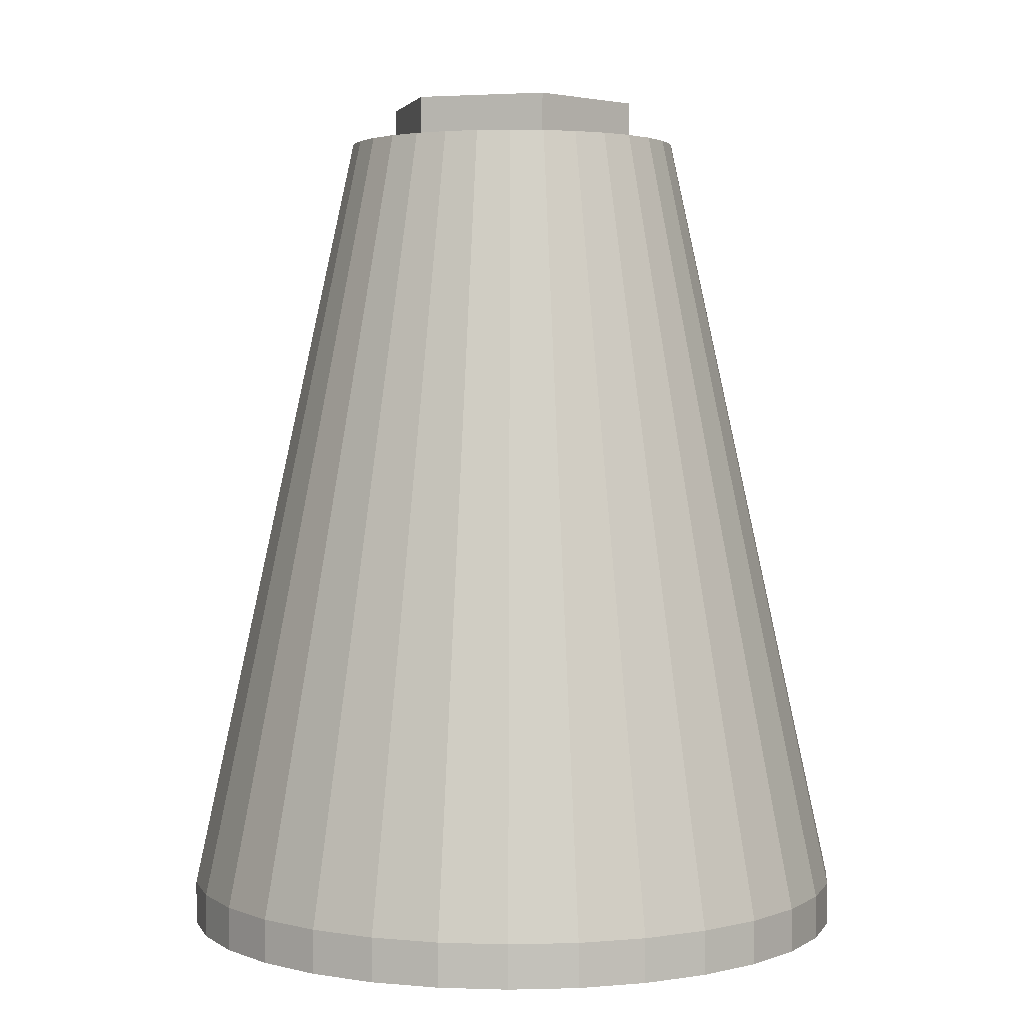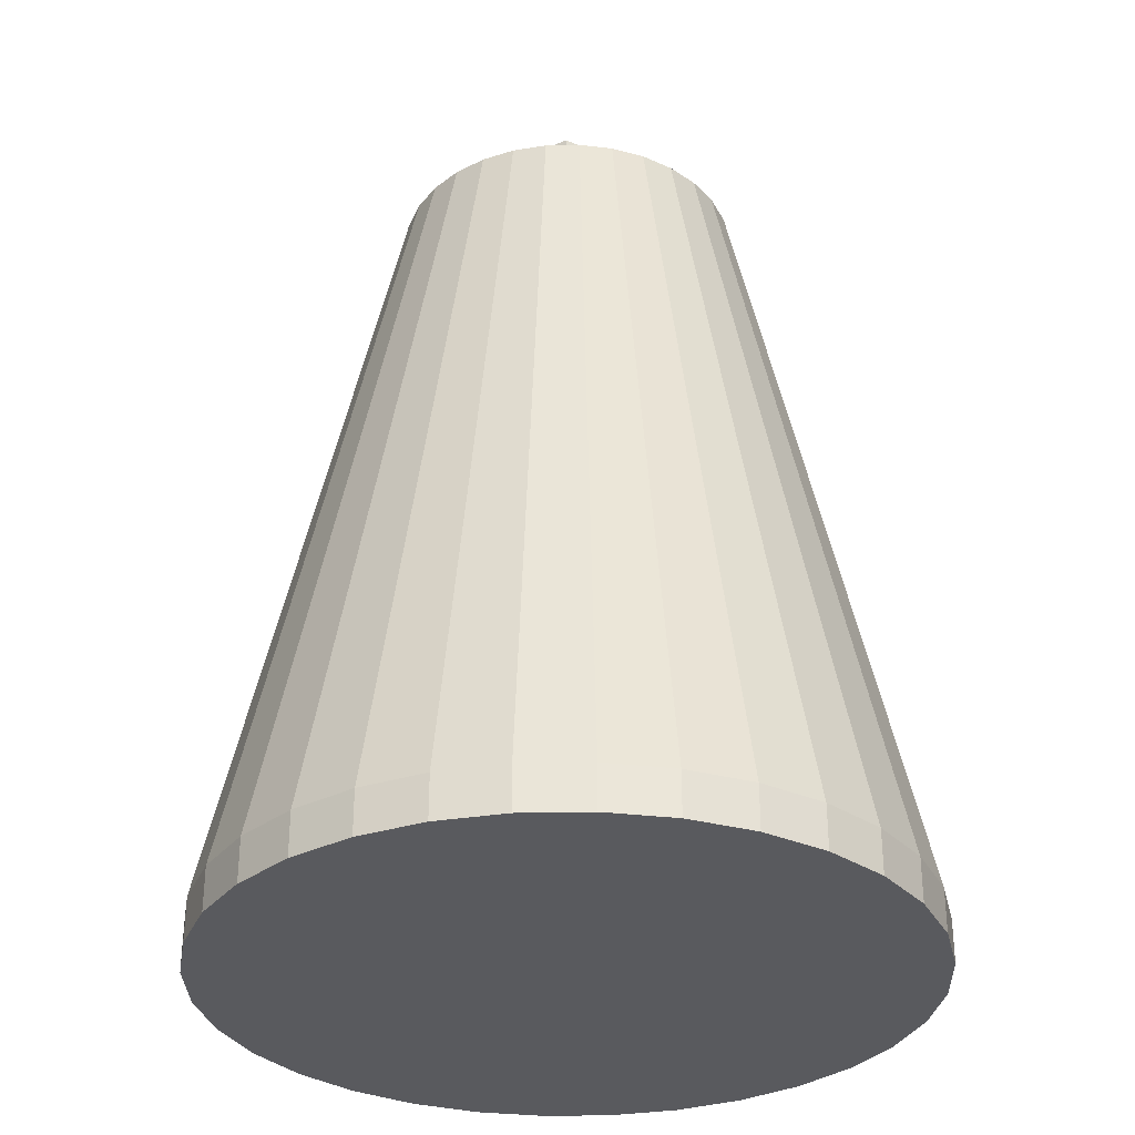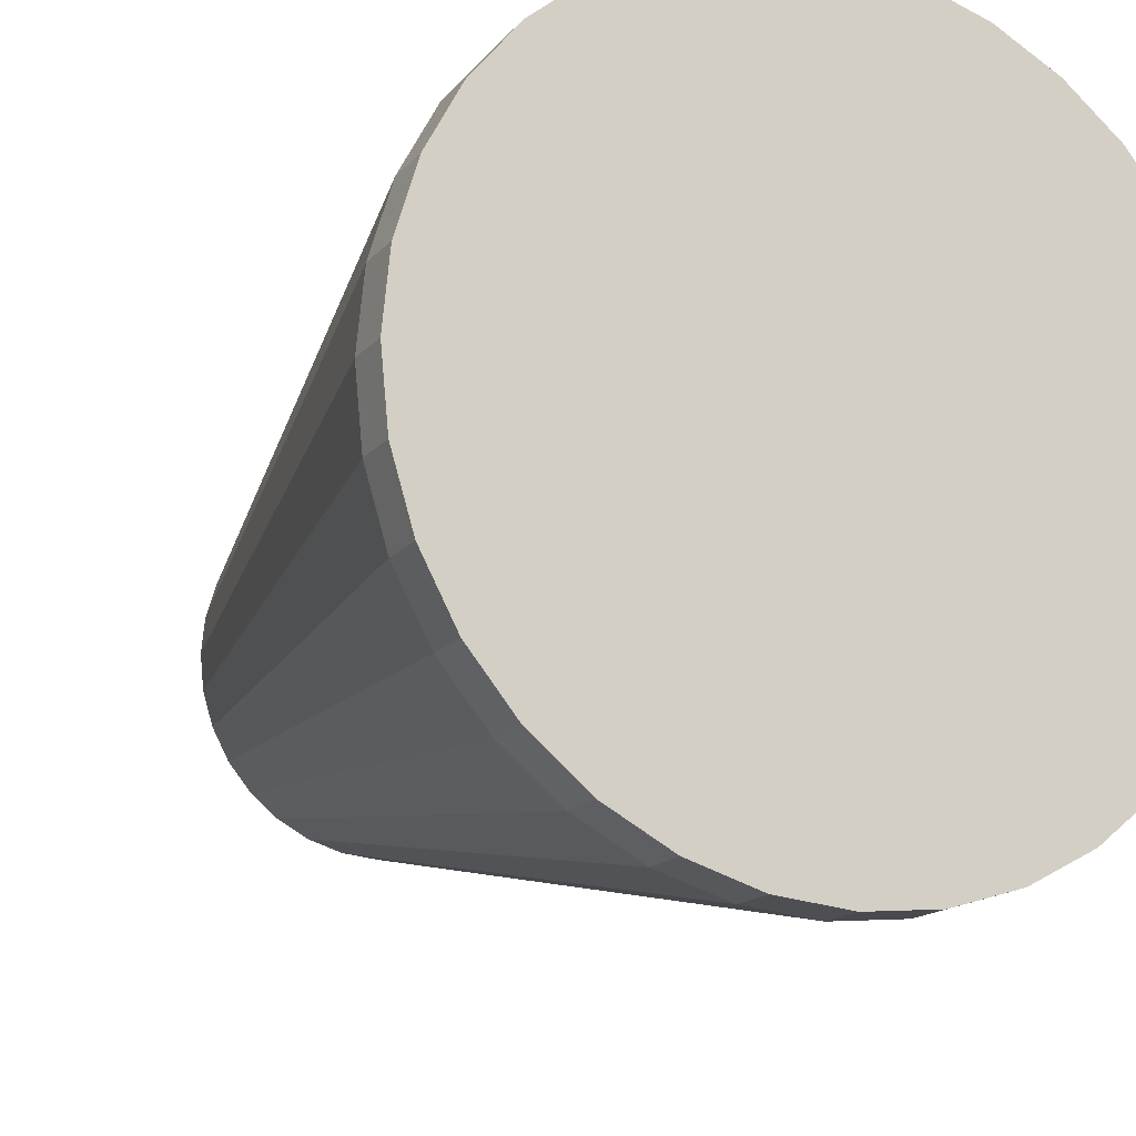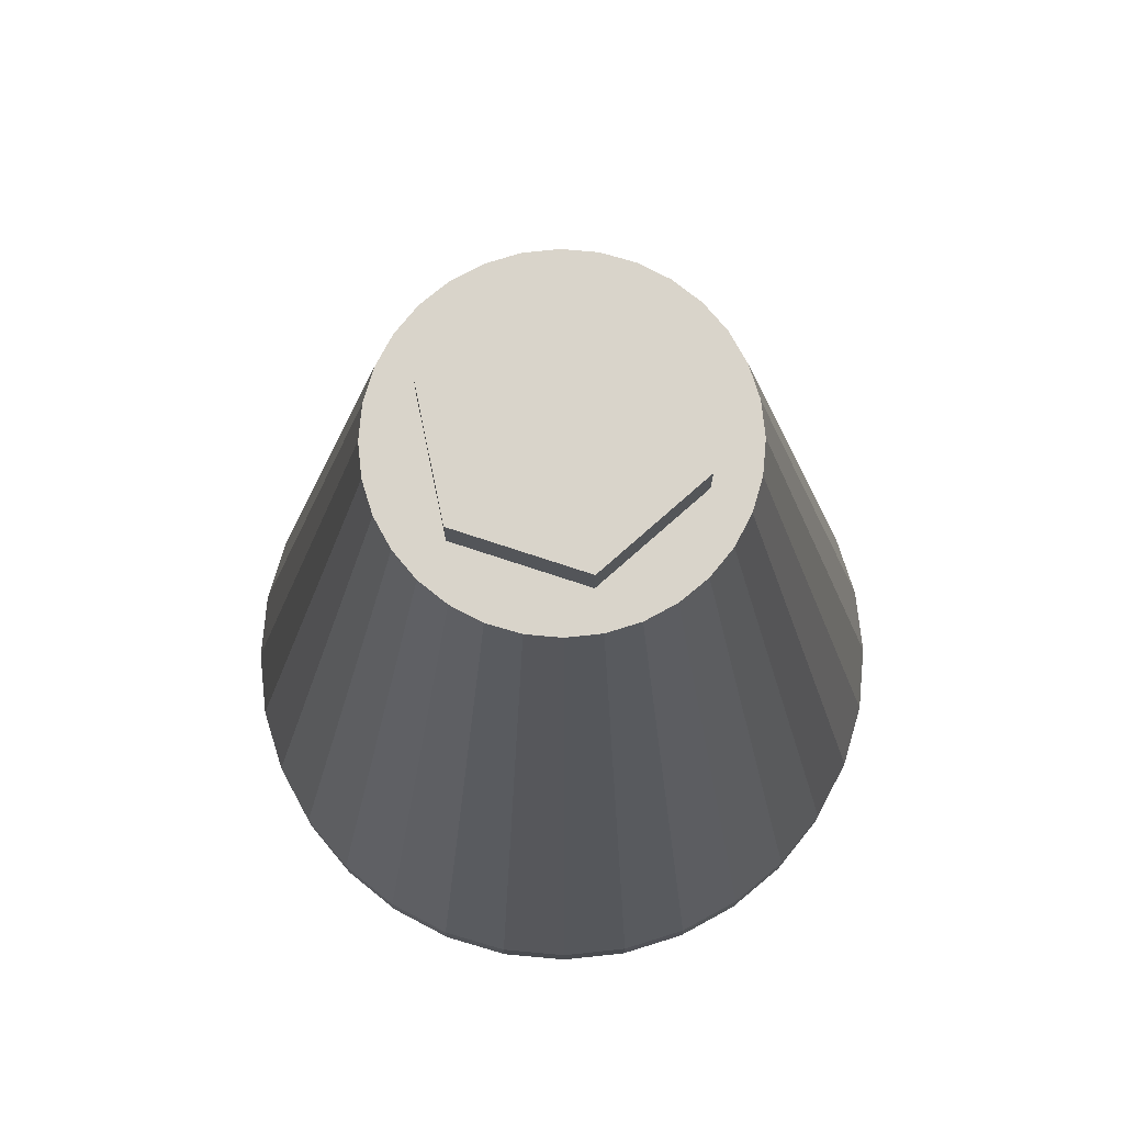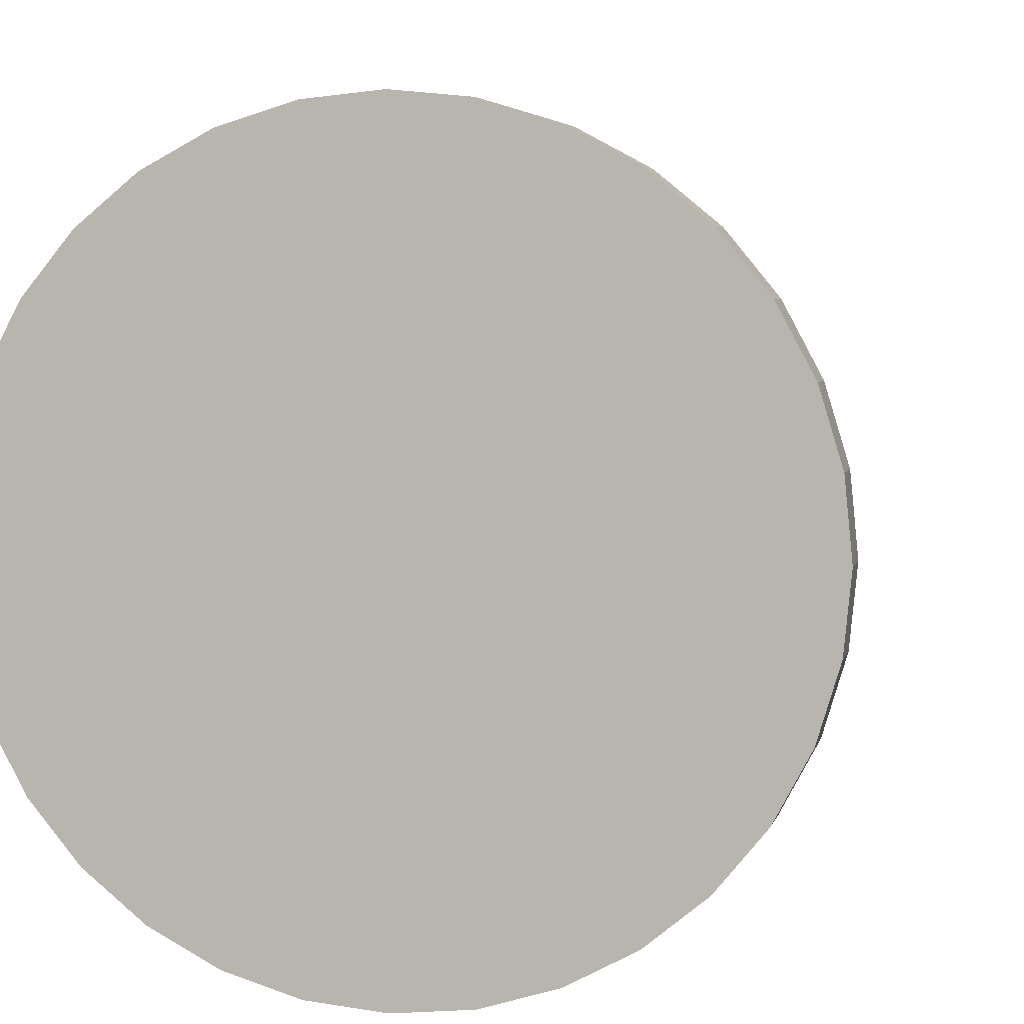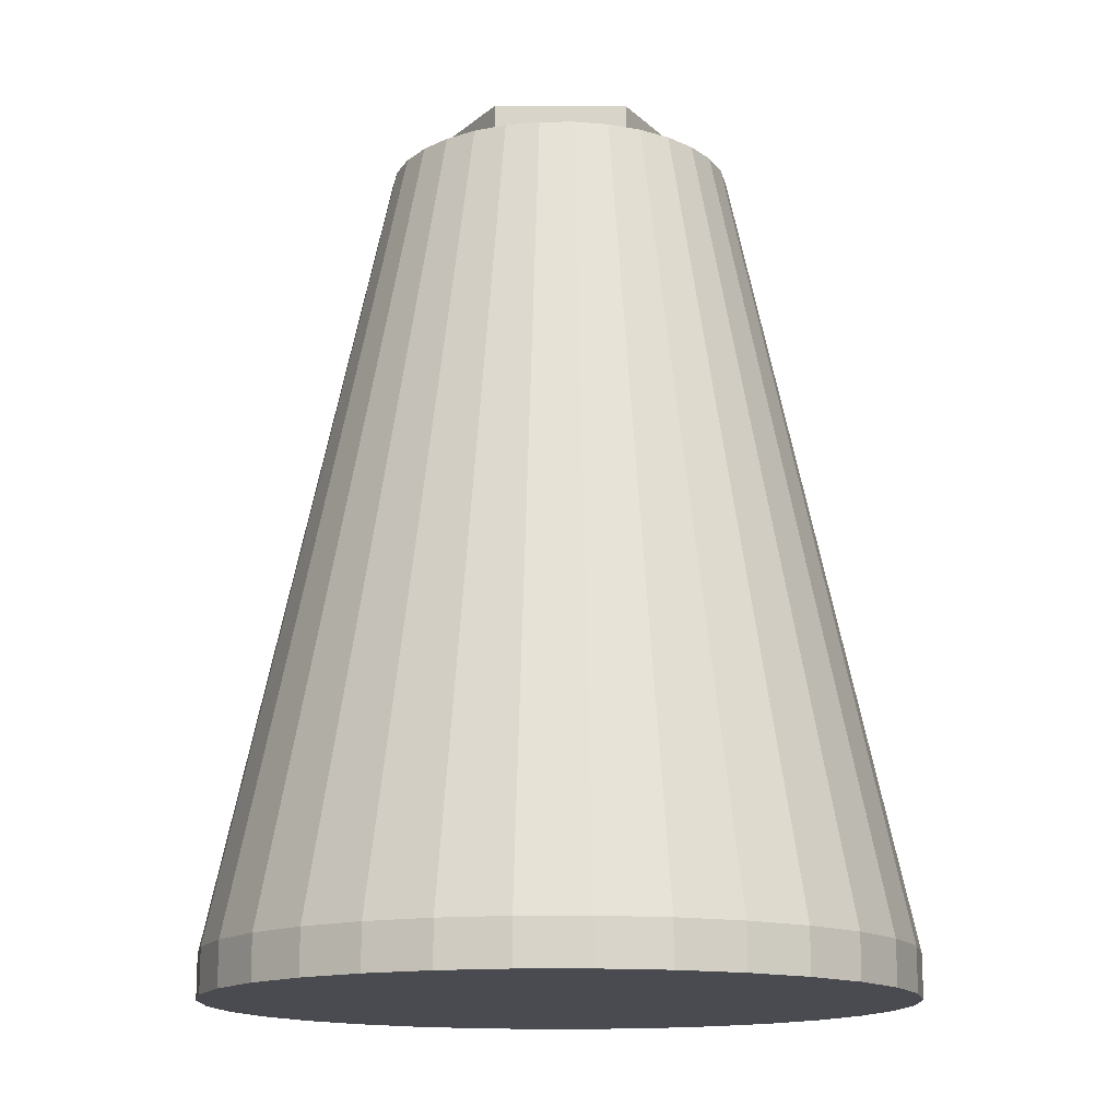
<metadata>
{"format":"obj","ext":"obj","renderer":"f3d","projection":"perspective","resolution":1024,"background":"white","views":[{"elev":3.0,"azim":-134.4,"up":"+Y"},{"elev":-31.8,"azim":-60.2,"up":"+Y"},{"elev":-15.7,"azim":-25.8,"up":"+Z"},{"elev":74.8,"azim":168.3,"up":"+Y"},{"elev":4.5,"azim":12.2,"up":"+Z"},{"elev":-14.6,"azim":-151.0,"up":"+Y"}]}
</metadata>
<code>
o Cube.119_Cube.404
v 2e-06 4.014 -2e-06
v 0.00137 0.2001 -1.571
v 0.00137 3.82 -0.7808
v 0.3096 0.2001 -1.54
v 0.1555 3.82 -0.7656
v 0.606 0.2001 -1.45
v 0.3037 3.82 -0.7206
v 0.8792 0.2001 -1.304
v 0.4403 3.82 -0.6476
v 1.119 0.2001 -1.108
v 0.56 3.82 -0.5494
v 1.315 0.2001 -0.8686
v 0.6582 3.82 -0.4297
v 1.461 0.2001 -0.5954
v 0.7312 3.82 -0.2931
v 1.551 0.2001 -0.299
v 0.7762 3.82 -0.1449
v 1.581 0.2001 0.009246
v 0.7914 3.82 0.009246
v 1.551 0.2001 0.3175
v 0.7762 3.82 0.1634
v 1.461 0.2001 0.6139
v 0.7312 3.82 0.3116
v 1.315 0.2001 0.887
v 0.6582 3.82 0.4481
v 1.119 0.2001 1.126
v 0.56 3.82 0.5679
v 0.8792 0.2001 1.323
v 0.4403 3.82 0.6661
v 0.606 0.2001 1.469
v 0.3037 3.82 0.7391
v 0.3096 0.2001 1.559
v 0.1555 3.82 0.7841
v 0.001369 0.2001 1.589
v 0.001369 3.82 0.7992
v -0.3069 0.2001 1.559
v -0.1528 3.82 0.7841
v -0.6033 0.2001 1.469
v -0.301 3.82 0.7391
v -0.8764 0.2001 1.323
v -0.4375 3.82 0.6661
v -1.116 0.2001 1.126
v -0.5572 3.82 0.5679
v -1.312 0.2001 0.887
v -0.6555 3.82 0.4481
v -1.458 0.2001 0.6139
v -0.7285 3.82 0.3116
v -1.548 0.2001 0.3175
v -0.7735 3.82 0.1634
v -1.579 0.2001 0.009245
v -0.7886 3.82 0.009245
v -1.548 0.2001 -0.299
v -0.7735 3.82 -0.1449
v -1.458 0.2001 -0.5954
v -0.7285 3.82 -0.2931
v -1.312 0.2001 -0.8686
v -0.6555 3.82 -0.4297
v -1.116 0.2001 -1.108
v -0.5572 3.82 -0.5494
v -0.8764 0.2001 -1.304
v -0.4375 3.82 -0.6476
v -0.6033 0.2001 -1.45
v -0.3009 3.82 -0.7206
v -0.3069 0.2001 -1.54
v -0.1528 3.82 -0.7656
v 0.00137 8e-05 -1.571
v 0.3096 8e-05 -1.54
v 0.606 8e-05 -1.45
v 0.8792 8e-05 -1.304
v 1.119 8e-05 -1.108
v 1.315 8e-05 -0.8686
v 1.461 8e-05 -0.5954
v 1.551 8e-05 -0.299
v 1.581 8e-05 0.009246
v 1.551 8e-05 0.3175
v 1.461 8e-05 0.6139
v 1.315 8e-05 0.887
v 1.119 8e-05 1.126
v 0.8792 8e-05 1.323
v 0.606 8e-05 1.469
v 0.3096 8e-05 1.559
v 0.001369 8e-05 1.589
v -0.3069 8e-05 1.559
v -0.6033 8e-05 1.469
v -0.8764 8e-05 1.323
v -1.116 8e-05 1.126
v -1.312 8e-05 0.887
v -1.458 8e-05 0.6139
v -1.548 8e-05 0.3175
v -1.579 8e-05 0.009245
v -1.548 8e-05 -0.299
v -1.458 8e-05 -0.5954
v -1.312 8e-05 -0.8686
v -1.116 8e-05 -1.108
v -0.8764 8e-05 -1.304
v -0.6033 8e-05 -1.45
v -0.3069 8e-05 -1.54
v 3e-06 3.811 -0.6
v 3e-06 4.015 -0.6
v 0.5196 3.811 -0.3
v 0.5196 4.015 -0.3
v 0.5196 3.811 0.3
v 0.5196 4.015 0.3
v 3e-06 3.811 0.6
v 3e-06 4.015 0.6
v -0.5196 3.811 0.3
v -0.5196 4.015 0.3
v -0.5196 3.811 -0.3
v -0.5196 4.015 -0.3
v 0.00137 7.9e-05 0.009246
v 0.00137 3.82 0.009246
v 3e-06 4.015 0
f 2 3 5 4
f 4 5 7 6
f 6 7 9 8
f 8 9 11 10
f 10 11 13 12
f 12 13 15 14
f 14 15 17 16
f 16 17 19 18
f 18 19 21 20
f 20 21 23 22
f 22 23 25 24
f 24 25 27 26
f 26 27 29 28
f 28 29 31 30
f 30 31 33 32
f 32 33 35 34
f 34 35 37 36
f 36 37 39 38
f 38 39 41 40
f 40 41 43 42
f 42 43 45 44
f 44 45 47 46
f 46 47 49 48
f 48 49 51 50
f 50 51 53 52
f 52 53 55 54
f 54 55 57 56
f 56 57 59 58
f 58 59 61 60
f 60 61 63 62
f 23 21 111
f 62 63 65 64
f 64 65 3 2
f 14 16 73 72
f 79 80 110
f 32 34 82 81
f 50 52 91 90
f 6 8 69 68
f 24 26 78 77
f 42 44 87 86
f 60 62 96 95
f 16 18 74 73
f 34 36 83 82
f 52 54 92 91
f 8 10 70 69
f 26 28 79 78
f 44 46 88 87
f 62 64 97 96
f 18 20 75 74
f 36 38 84 83
f 54 56 93 92
f 10 12 71 70
f 28 30 80 79
f 46 48 89 88
f 2 4 67 66
f 64 2 66 97
f 20 22 76 75
f 38 40 85 84
f 56 58 94 93
f 12 14 72 71
f 30 32 81 80
f 48 50 90 89
f 4 6 68 67
f 22 24 77 76
f 40 42 86 85
f 58 60 95 94
f 98 99 101 100
f 100 101 103 102
f 102 103 105 104
f 104 105 107 106
f 103 101 112
f 106 107 109 108
f 108 109 99 98
f 66 67 110
f 93 94 110
f 80 81 110
f 67 68 110
f 94 95 110
f 81 82 110
f 68 69 110
f 95 96 110
f 82 83 110
f 69 70 110
f 96 97 110
f 83 84 110
f 70 71 110
f 97 66 110
f 84 85 110
f 71 72 110
f 85 86 110
f 72 73 110
f 86 87 110
f 73 74 110
f 87 88 110
f 74 75 110
f 88 89 110
f 75 76 110
f 89 90 110
f 76 77 110
f 90 91 110
f 77 78 110
f 91 92 110
f 78 79 110
f 92 93 110
f 41 39 111
f 59 57 111
f 15 13 111
f 33 31 111
f 51 49 111
f 7 5 111
f 25 23 111
f 43 41 111
f 61 59 111
f 17 15 111
f 35 33 111
f 53 51 111
f 9 7 111
f 27 25 111
f 45 43 111
f 63 61 111
f 19 17 111
f 37 35 111
f 55 53 111
f 11 9 111
f 29 27 111
f 47 45 111
f 65 63 111
f 21 19 111
f 39 37 111
f 57 55 111
f 13 11 111
f 31 29 111
f 49 47 111
f 5 3 111
f 3 65 111
f 109 107 112
f 101 99 112
f 105 103 112
f 99 109 112
f 107 105 112

</code>
